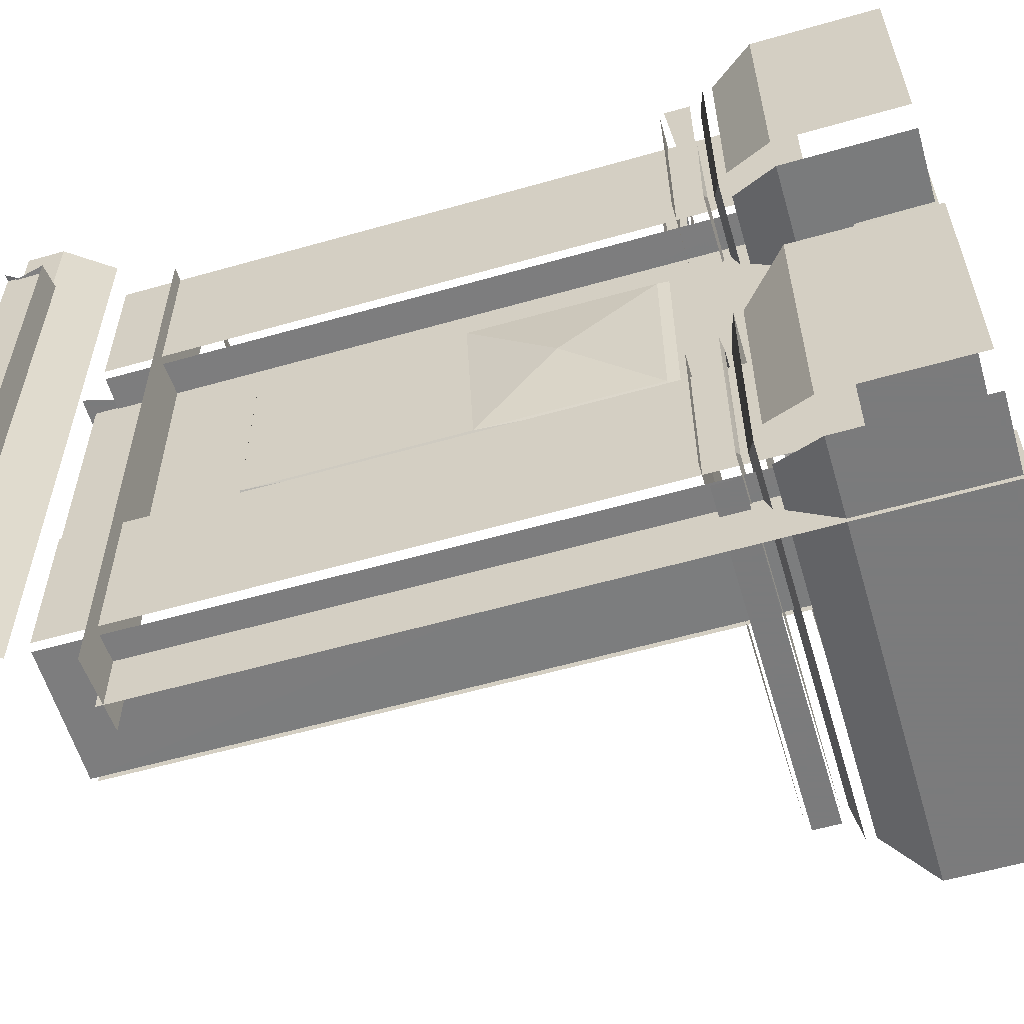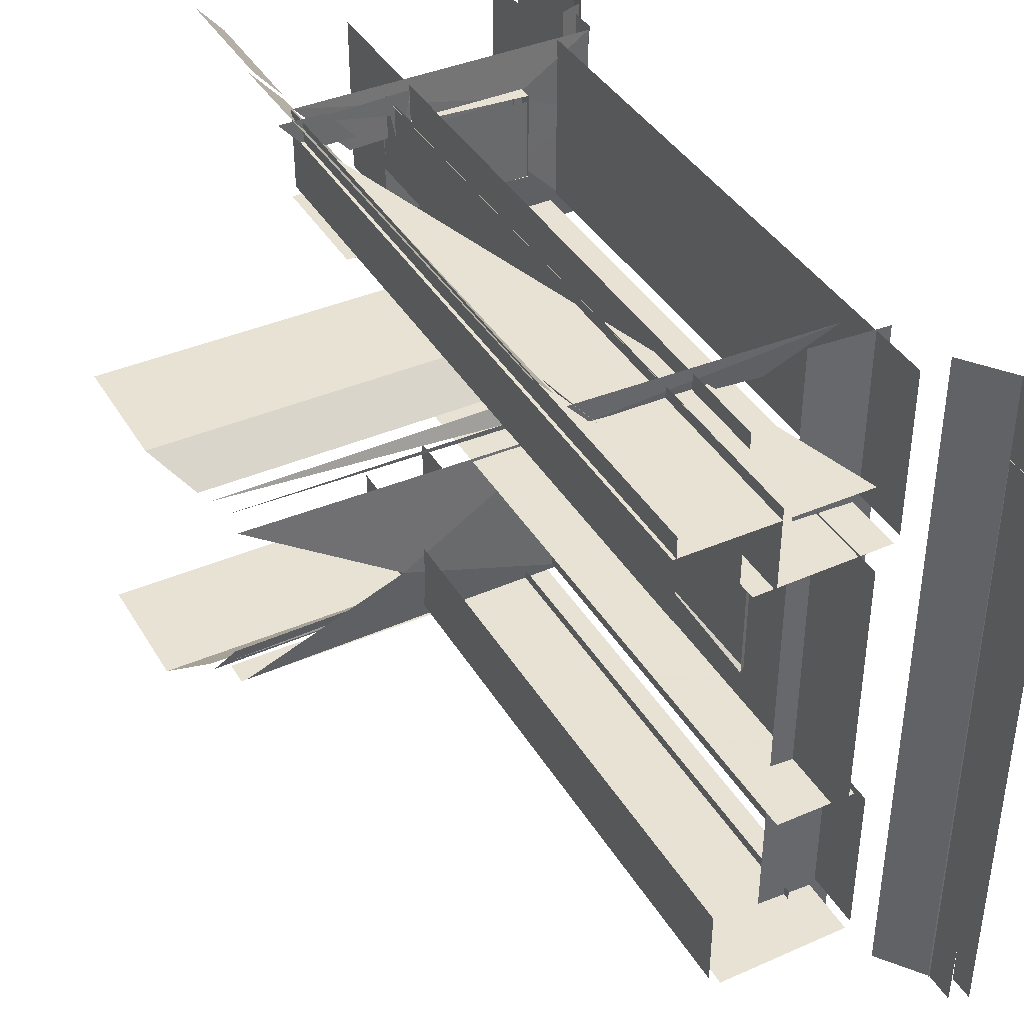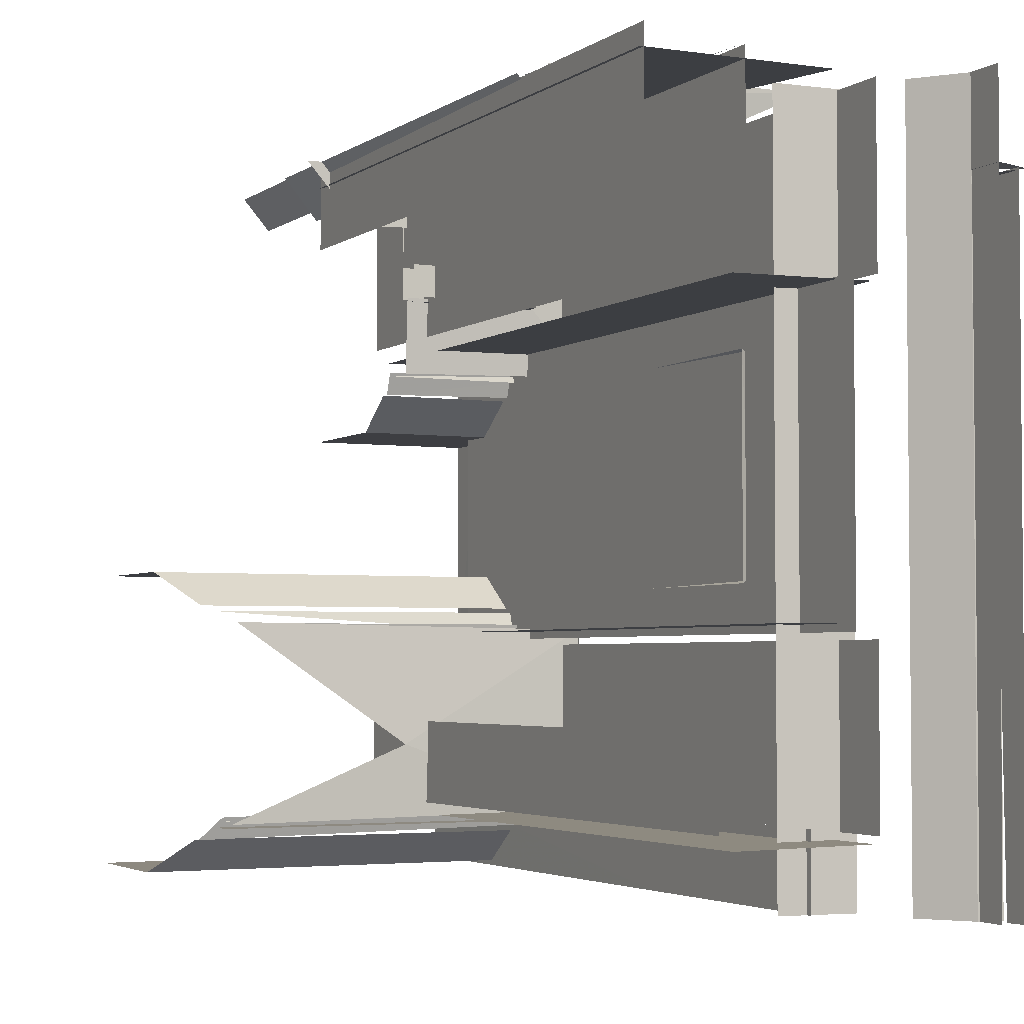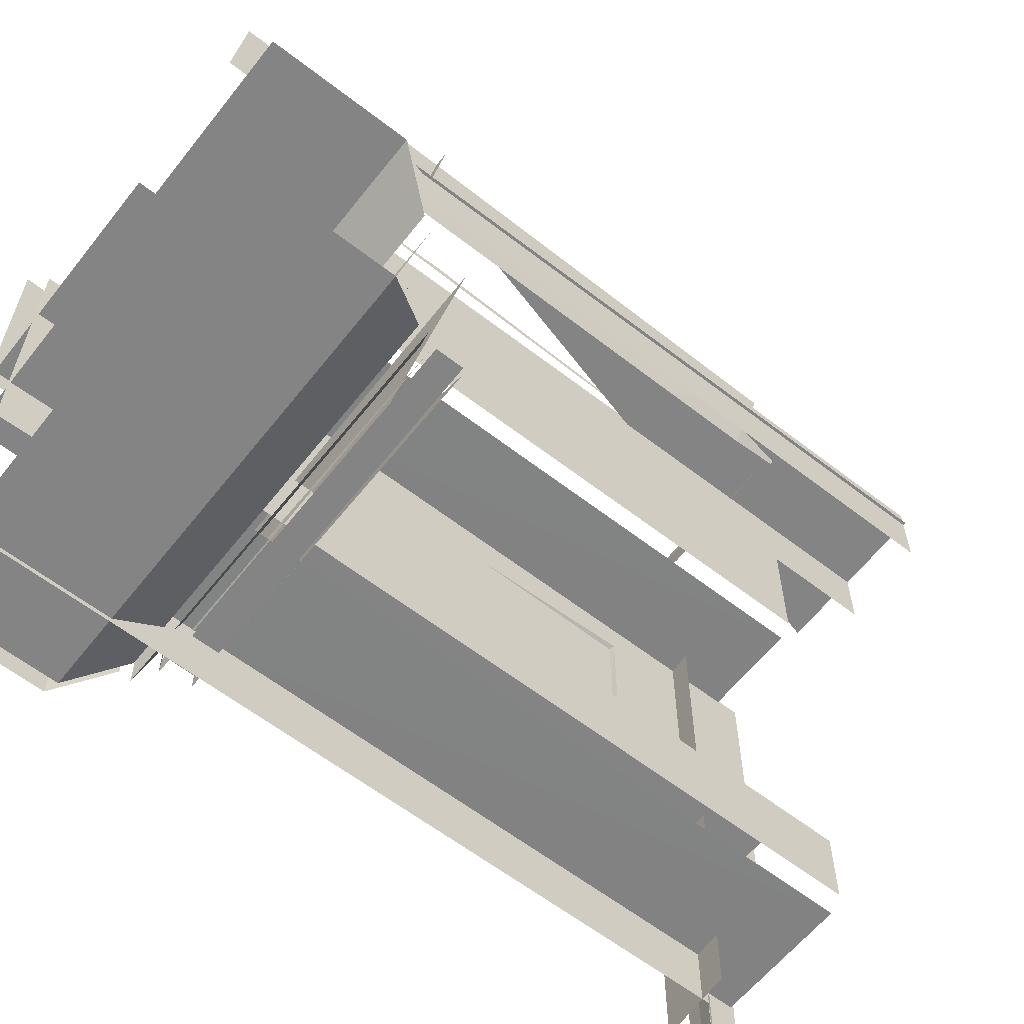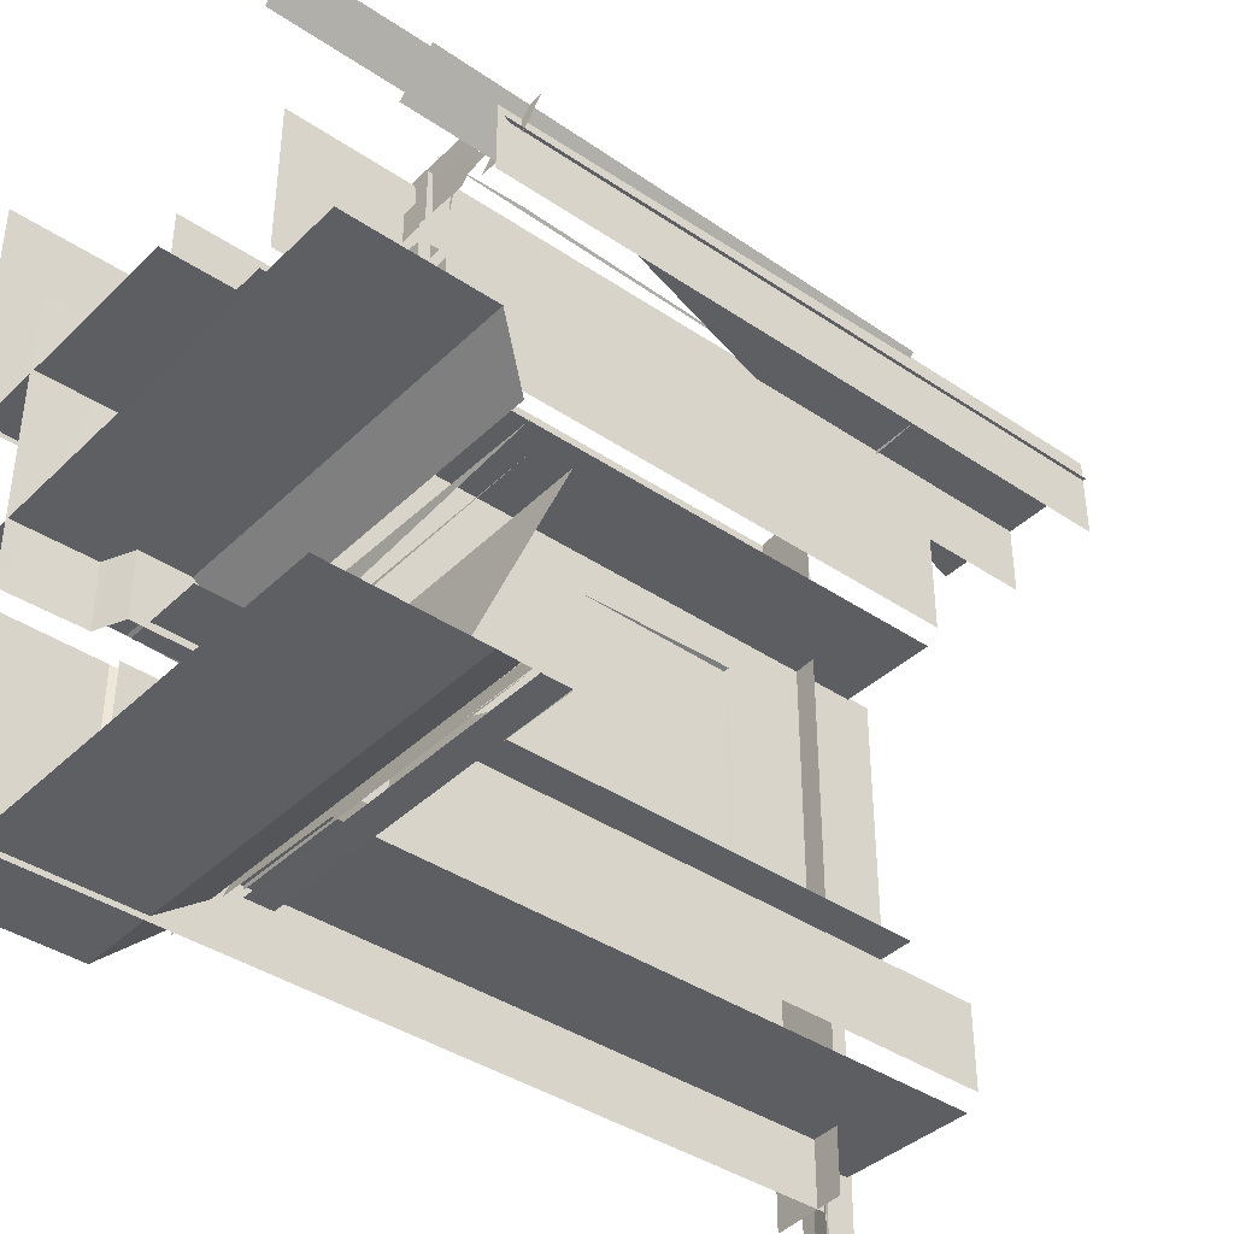
<metadata>
{"format":"obj","ext":"obj","renderer":"f3d","projection":"perspective","resolution":1024,"background":"white","views":[{"elev":-58.4,"azim":-73.6,"up":"+Z"},{"elev":39.7,"azim":151.9,"up":"+Z"},{"elev":-3.4,"azim":154.1,"up":"+Z"},{"elev":-61.5,"azim":51.8,"up":"+Z"},{"elev":-39.5,"azim":49.9,"up":"+Z"}]}
</metadata>
<code>
g
v 2320 302.5 -5951
v 2270 302.5 -5951
v 2265 287.4 -5952
v 2036 139.1 -6611
v 2038 139.1 -6429
v 2036 913.2 -6434
v 2036 913.2 -6611
v 2050 139.1 -6420
v 2138 139.1 -6420
v 2138 913.2 -6420
v 2050 913.2 -6420
v 2038 913.2 -6429
v 2046 139.1 -6422
v 2195 913.2 -6616
v 2189 139.1 -6620
v 2041 139.1 -6618
v 2041 913.2 -6618
v 2201 139.1 -6610
v 2201 913.2 -6610
v 2203 913.2 -6518
v 2203 139.1 -6518
v 2038 913.2 -6614
v 2038 139.1 -6614
v 2326 275.6 -5919
v 2326 275.6 -6007
v 2227 275.6 -5928
v 2227 275.6 -6017
v 2206 282.1 -5960
v 2207 298.4 -5961
v 2232 300.9 -5939
v 2223 300.9 -5984
v 2327 300.9 -5921
v 2329 278 -5941
v 2187 913.2 -6110
v 2191 139.1 -6107
v 2039 139.1 -6108
v 2039 913.2 -6107
v 2201 139.1 -5923
v 2199 139.1 -6100
v 2201 913.2 -6096
v 2192 913.2 -6107
v 2035 139.1 -6103
v 2034 139.1 -6101
v 2034 913.2 -6101
v 2034 139.1 -5918
v 2201 913.2 -5923
v 2199 139.1 -5920
v 2034 913.2 -5918
v 2078 272.7 -6056
v 2078 299.1 -6056
v 2076 274.5 -6058
v 2115 270.8 -6001
v 2115 270.8 -6019
v 2080 300.9 -6054
v 2076 297.2 -6058
v 2076 274.5 -6058
v 2078 271.9 -6055
v 2077 272.9 -5964
v 2076 297.2 -5962
v 2078 299.4 -5965
v 2115 300.9 -6019
v 2226 299.4 -6056
v 2226 272.3 -6056
v 2226 270.8 -6054
v 2226 270.8 -6019
v 2226 300.9 -6054
v 2115 300.9 -6001
v 2078 272.7 -5964
v 2080 270.8 -5966
v 2080 300.9 -5966
v 2076 274.5 -5962
v 2076 297.2 -5962
v 2226 285.9 -5962
v 2226 270.8 -6001
v 2226 273.6 -5963
v 2226 300.9 -5966
v 2226 300.9 -6019
v 2226 300.9 -6001
v 2302 50.37 -5950
v 2302 198.5 -5950
v 2306 194.3 -5950
v 2289 196.3 -5948
v 2287 204.5 -5948
v 2290 213.7 -5948
v 2303 214.8 -5953
v 2327 272.4 -5922
v 2321 270.8 -5918
v 2322 213.5 -5918
v 2321 270.2 -5918
v 2323 273.5 -5916
v 2323 332.1 -5916
v 2330 332.8 -5919
v 2329 272.8 -5920
v 2329 396.3 -5920
v 2324 395.1 -5917
v 2329 333.8 -5921
v 2324 336 -5916
v 2323 397.7 -5916
v 2323 456.7 -5916
v 2329 397 -5920
v 2331 520.6 -5919
v 2325 519.7 -5917
v 2330 458 -5921
v 2325 459 -5917
v 2323 580.6 -5916
v 2330 581.4 -5919
v 2323 521.7 -5916
v 2329 642.4 -5920
v 2324 641.2 -5917
v 2330 582.4 -5920
v 2323 584.6 -5917
v 2324 704.4 -5916
v 2333 643.2 -5918
v 2330 705.1 -5919
v 2323 705.8 -5917
v 2321 767.1 -5916
v 2322 768.2 -5917
v 2330 457 -5919
v 2329 521.4 -5920
v 2331 704.5 -5918
v 2009 261.2 -6608
v 2012 280.5 -6612
v 2016 251.7 -6622
v 2024 248.6 -6612
v 2019 244.1 -6598
v 2028 244.1 -6611
v 2025 241.8 -6612
v 1998 226.5 -6626
v 2000 233.3 -6635
v 1999 223 -6628
v 1995 223 -6622
v 1961 172.8 -6663
v 1962 172.8 -6665
v 2020 285.2 -6618
v 2040 282.8 -6627
v 2037 251.5 -6629
v 2017 228.2 -6640
v 2010 223 -6638
v 1973 172.8 -6675
v 2030 282.8 -6623
v 2013 280.5 -6416
v 2013 251.5 -6416
v 2023 244.1 -6426
v 2023 242.2 -6423
v 1999 233.1 -6397
v 1995 228.2 -6410
v 1958 172.8 -6373
v 2011 282.8 -6426
v 2026 251.5 -6409
v 2427 261.2 -6407
v 2031 261.2 -6407
v 2023 248.7 -6422
v 2422 249.9 -6412
v 2033 245.2 -6419
v 2435 235.8 -6399
v 2006 223 -6397
v 2441 223 -6393
v 1969 172.8 -6360
v 2478 172.8 -6356
v 2426 282.1 -6408
v 2033 282.1 -6408
v 2426 249.9 -6623
v 2432 280.5 -6629
v 2422 246.3 -6619
v 2446 233.3 -6643
v 2446 223 -6643
v 2483 172.8 -6680
v 2429 282.8 -6627
v 1977 20.73 -6676
v 1961 20.73 -6663
v 2483 20.73 -6680
v 2006 228.2 -6397
v 1999 223 -6402
v 1962 172.8 -6365
v 2025 282.8 -6412
v 1975 20.73 -6358
v 2478 20.73 -6356
v 1961 20.73 -6367
v 1958 20.73 -6659
v 2230 290.1 -6542
v 2269 282.7 -5978
v 2301 819 -5940
v 2050 827.8 -5918
v 2129 819 -5954
v 2053 852.8 -5918
v 1997 244.4 -6137
v 1992 253.8 -6127
v 2008 273.1 -6140
v 2016 236.8 -6129
v 2006 241.2 -6126
v 2002 239 -6117
v 1978 218.3 -6141
v 1994 220.9 -6154
v 1981 215.7 -6144
v 1982 220.9 -6145
v 1946 164.8 -6184
v 2001 277.9 -6131
v 2007 276.3 -6135
v 2012 253.8 -6141
v 1961 164.8 -6193
v 2082 282.7 -6048
v 1954 22.11 -6190
v 1941 22.11 -6178
v 1997 242.7 -6010
v 1992 273.1 -5917
v 2002 237.9 -6010
v 2002 234.5 -6010
v 1978 220.9 -6010
v 1941 164.8 -5918
v 1997 277.9 -6010
v 1961 22.11 -6193
v 2226 275.5 -6139
v 2226 242.6 -6137
v 2226 239 -6132
v 2226 220.9 -6155
v 2226 215.7 -6155
v 2226 164.8 -6193
v 2226 277.9 -6137
v 1941 22.11 -5918
v 2085 282.7 -5970
v 2226 282.7 -6054
v 2226 22.11 -6193
v 2071 14.51 -6607
v 2071 853.5 -6607
v 2295 668.5 -5958
v 2298 192.5 -5960
v 2294 770.7 -5956
v 2291 826.4 -5944
v 2077 119.6 -6427
v 2077 119.6 -6106
v 2077 939 -6106
v 2077 939 -6427
v 2045 105.7 -6427
v 2044 104.2 -6106
v 2043 19.02 -6427
v 2043 19.02 -6106
v 2072 523.3 -6371
v 2072 526.9 -6161
v 2067 744.9 -6161
v 2067 745.5 -6372
v 2067 506.7 -6370
v 2068 516.5 -6163
v 2068 312.7 -6163
v 2068 312.7 -6370
v 2076 535.4 -6154
v 2074 300.7 -6153
v 2082 752.8 -6154
v 2082 752.8 -6379
v 2076 525.6 -6379
v 2074 300.7 -6381
v 2057 417.4 -6269
v 1933 959.1 -6012
v 1964 961.7 -6013
v 1964 956.6 -6007
v 1942 959.1 -6010
v 2269 301.6 -5951
v 2036 139.1 -6434
v 2046 913.2 -6422
v 2189 913.2 -6620
v 2195 139.1 -6616
v 2203 139.1 -6606
v 2203 913.2 -6606
v 2237 275.7 -5917
v 2187 139.1 -6110
v 2201 139.1 -6096
v 2199 913.2 -6100
v 2035 913.2 -6103
v 2199 913.2 -5920
v 2034 913.2 -5918
v 2034 139.1 -5918
v 2076 297.2 -6058
v 2078 299.6 -6056
v 2080 270.8 -6054
v 2076 274.5 -5962
v 2226 285.9 -6058
v 2078 299.4 -5965
v 2226 299.1 -5964
v 2226 270.8 -5966
v 2321 214.6 -5918
v 2321 275 -5916
v 2321 330.6 -5916
v 2324 334.9 -5918
v 2324 394.1 -5917
v 2321 399.2 -5916
v 2324 460.2 -5916
v 2324 518.4 -5916
v 2321 579.2 -5916
v 2324 583.5 -5918
v 2323 640.2 -5917
v 2324 643.1 -5916
v 2322 707.2 -5916
v 2017 282.8 -6614
v 2011 282.8 -6605
v 2031 280.5 -6626
v 2012 251.5 -6612
v 2031 251.5 -6626
v 2022 244.1 -6602
v 1995 228.2 -6622
v 1977 172.8 -6676
v 1958 172.8 -6659
v 1958 172.8 -6659
v 2037 280.5 -6629
v 2047 246.3 -6619
v 2047 244.1 -6619
v 2023 226.5 -6643
v 2023 223 -6643
v 1986 172.8 -6680
v 1986 172.8 -6680
v 2009 261.2 -6424
v 2016 283.7 -6419
v 2014 251.4 -6411
v 2019 244.1 -6434
v 1999 226.5 -6402
v 1995 223 -6410
v 1958 172.8 -6373
v 1961 172.8 -6367
v 2017 285.2 -6417
v 2026 280.5 -6409
v 2041 246.3 -6417
v 2417 246.3 -6417
v 2017 229.9 -6393
v 2441 229.9 -6393
v 2017 223 -6393
v 1975 172.8 -6358
v 1980 172.8 -6356
v 1980 172.8 -6356
v 2478 172.8 -6356
v 2423 285.2 -6411
v 2432 251.5 -6629
v 2422 241.8 -6619
v 2446 226.5 -6643
v 2483 172.8 -6680
v 2427 285.2 -6625
v 1986 20.73 -6680
v 1980 20.73 -6356
v 1958 20.73 -6373
v 2054 823.4 -5918
v 2049 829 -5920
v 1996 244.2 -6131
v 1994 274.7 -6125
v 1996 273.1 -6131
v 2000 276.3 -6130
v 2008 244.2 -6140
v 2007 237.9 -6123
v 2007 234.3 -6127
v 1983 225.9 -6150
v 1978 215.7 -6141
v 1990 215.7 -6152
v 1941 164.8 -6178
v 1943 164.8 -6181
v 1941 164.8 -6178
v 1955 164.8 -6190
v 1952 164.8 -6189
v 2015 275.5 -6139
v 2022 239 -6132
v 1998 220.9 -6155
v 1998 215.7 -6155
v 1961 164.8 -6193
v 1945 22.11 -6184
v 1992 244.2 -6010
v 1995 275.5 -6010
v 1978 226 -5917
v 1978 215.7 -5917
v 1941 164.8 -5918
v 2226 253.8 -6141
v 2226 234.5 -6132
v 2226 226 -6155
v 2226 164.8 -6193
v 2302 302.5 -5916
v 2352 302.5 -5916
v 2330 770.7 -5916
v 2297 287.4 -5916
v 2301 301.5 -5916
v 2326 1003 -6007
v 2326 1003 -5919
v 2227 1003 -5928
v 2227 1003 -6017
v 2323 275.6 -5916
v 2238 375.6 -5916
v 2228 1003 -5928
v 2206 282.1 -5916
v 2207 298.4 -5916
v 2210 300.9 -5916
v 2102 843.9 -5917
v 2019 848.7 -5917
v 2016 851.1 -5917
v 2332 50.68 -5916
v 2332 198.5 -5916
v 2336 194.3 -5916
v 2315 204.5 -5916
v 2317 196.3 -5916
v 2318 213.7 -5916
v 2335 214.8 -5916
v 2326 281 -5916
v 2014 872.8 -5917
v 2019 883.9 -5917
v 2024 888.7 -5917
v 2012 896.4 -5917
v 2000 907.5 -5917
v 2000 910.9 -5917
v 1963 961.1 -5917
v 1963 961.1 -5917
v 1963 1003 -5917
v 2322 818.8 -5916
v 1997 278.6 -5917
v 1997 242.7 -5917
v 2002 238.4 -5917
v 2002 234.5 -5917
v 1978 220.9 -5917
v 1995 275.9 -5917
v 2333 521.3 -5916
v 2316 826.4 -5916
v 2323 771.7 -5917
v 1943 1003 -6013
v 1933 1003 -6011
v 1943 1003 -6594
v 2337 196 -5916
v 1992 244.2 -5917
v 2071 853.5 -6686
v 2071 552.8 -6686
v 1965 961.7 -6686
v 1935 959.1 -6686
v 1965 956.6 -6686
v 2071 14.51 -6686
v 2228 1003 -5928
v 2329 1003 -5941
v 2137 1003 -5941
v 2019 848.7 -6686
v 2102 843.9 -6685
v 2016 851.1 -6686
v 2014 872.8 -6686
v 2019 883.9 -6686
v 2024 888.7 -6686
v 2012 896.4 -6686
v 2000 907.5 -6686
v 1963 961.1 -6686
v 2000 910.9 -6686
v 1963 961.1 -6686
v 1963 994.8 -6686
v 1943 1003 -6686
v 1943 975.2 -6687
v 1942 1003 -6010
v 1943 1003 -6594
v 1964 1003 -6007
v 1963 1003 -5917
v 2324 1003 -5917
g u2NEBuild1
f 67 54 70
f 69 273 52
f 317 180 134
f 180 333 134
f 180 317 328
f 243 242 251
f 242 241 251
f 241 244 251
f 244 243 251
f 4 6 7
f 11 9 10
f 259 16 17
f 21 262 20
f 34 36 37
f 38 40 46
f 45 48 44
f 53 52 273
f 51 59 271
f 275 56 55
f 64 53 273
f 52 278 69
f 66 61 77
f 67 76 78
f 311 124 152
f 144 129 145
f 314 301 147
f 152 153 311
f 323 327 157
f 163 136 302
f 162 124 123
f 165 127 330
f 167 306 166
f 334 332 171
f 177 325 335
f 315 179 336
f 182 337 184
f 190 204 186
f 346 207 345
f 351 363 347
f 213 190 186
f 345 367 346
f 357 217 358
f 201 197 210
f 209 203 219
f 218 201 221
f 222 200 368
f 229 231 232
f 230 233 234
f 234 235 236
f 242 240 241
f 240 247 248
f 239 245 247
f 246 245 242
f 240 249 241
f 250 243 244
f 241 250 244
f 241 249 250
f 242 245 239
f 234 233 235
f 218 197 201
f 220 201 210
f 349 203 209
f 357 216 217
f 364 363 351
f 300 179 315
f 145 155 144
f 259 15 16
f 4 257 6
f 369 370 2
f 370 1 2
f 374 24 25
f 27 376 377
f 32 30 383
f 80 387 388
f 362 408 207
f 225 411 371
f 252 414 253
f 228 413 412
f 225 417 411
f 220 405 394
f 360 418 205
f 404 337 182
f 227 413 228
f 227 225 371
f 30 31 383
f 263 379 380
f 224 420 223
f 253 422 252
f 422 254 252
f 420 424 223
f 426 427 33
f 384 428 429
f 401 437 400
f 440 441 416
f 442 441 255
f 254 444 415
f 438 445 439
f 402 445 438
f 441 442 443
f 436 437 401
f 384 385 428
f 422 423 254
f 421 422 253
f 419 420 224
f 226 417 225
f 220 394 181
f 220 210 405
f 79 387 80
f 26 376 27
f 374 375 24
f 250 246 243
f 243 246 242
f 249 240 248
f 240 239 247
f 239 240 242
f 230 229 233
f 229 230 231
f 211 200 222
f 345 366 367
f 362 207 346
f 360 205 187
f 159 325 177
f 308 332 334
f 167 307 306
f 165 129 127
f 329 136 163
f 326 327 323
f 314 131 301
f 144 127 129
f 311 123 124
f 67 70 76
f 66 54 61
f 52 74 278
f 71 73 72
f 61 54 67
f 64 65 53
f 274 59 51
f 43 45 44
f 38 265 40
f 34 264 36
f 261 262 21
f 8 9 11

</code>
